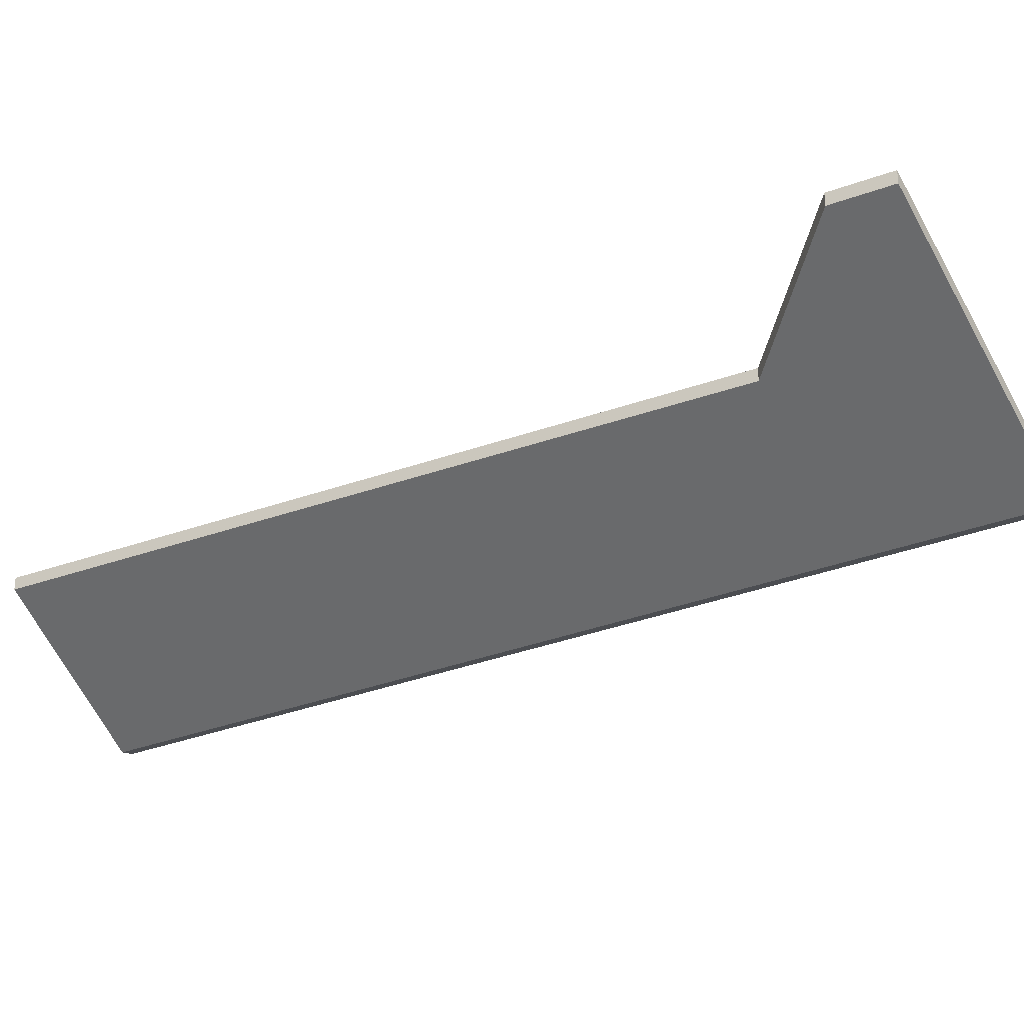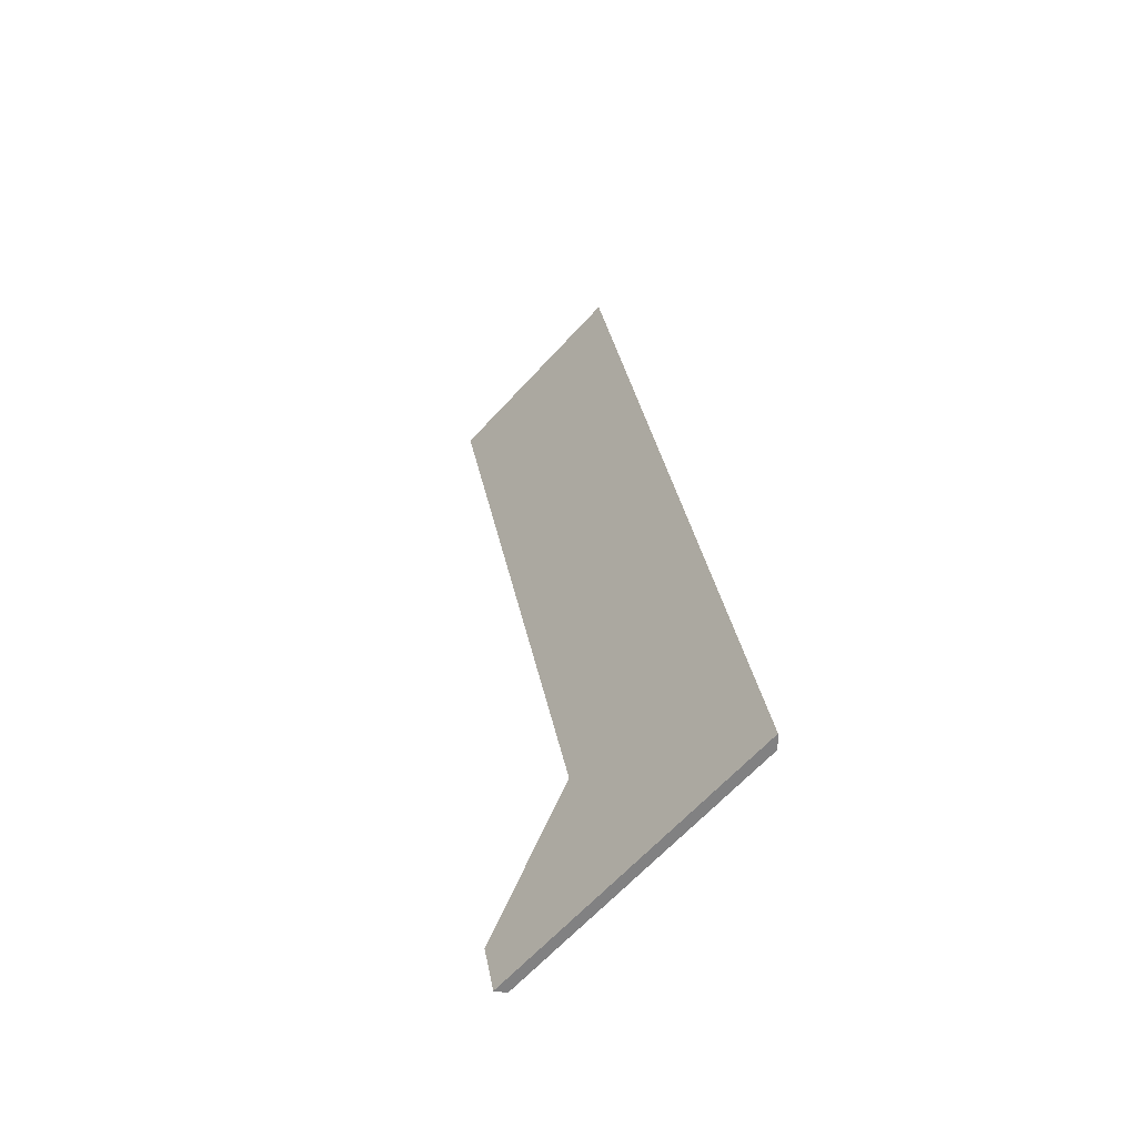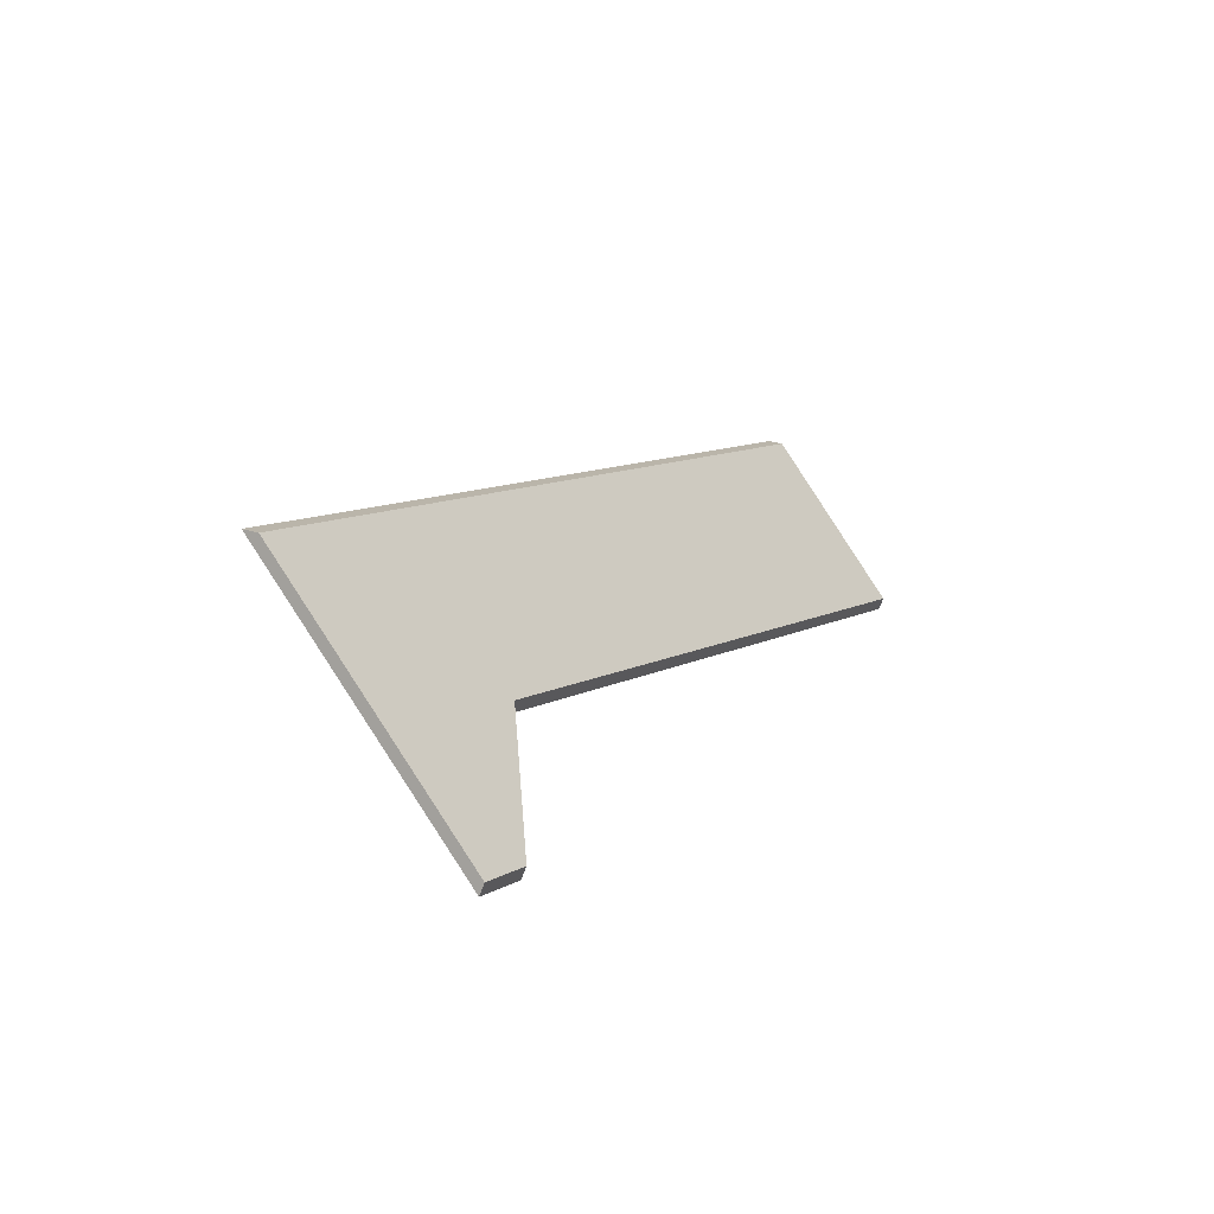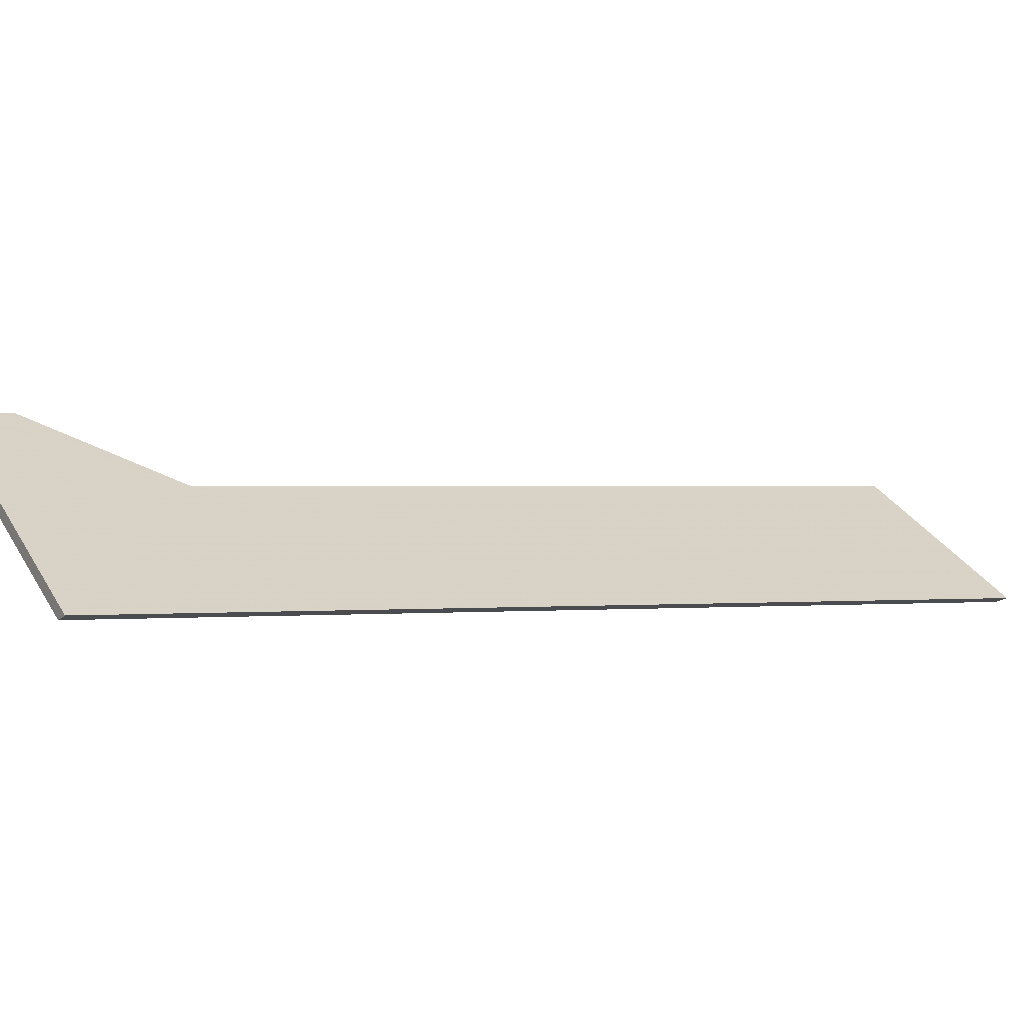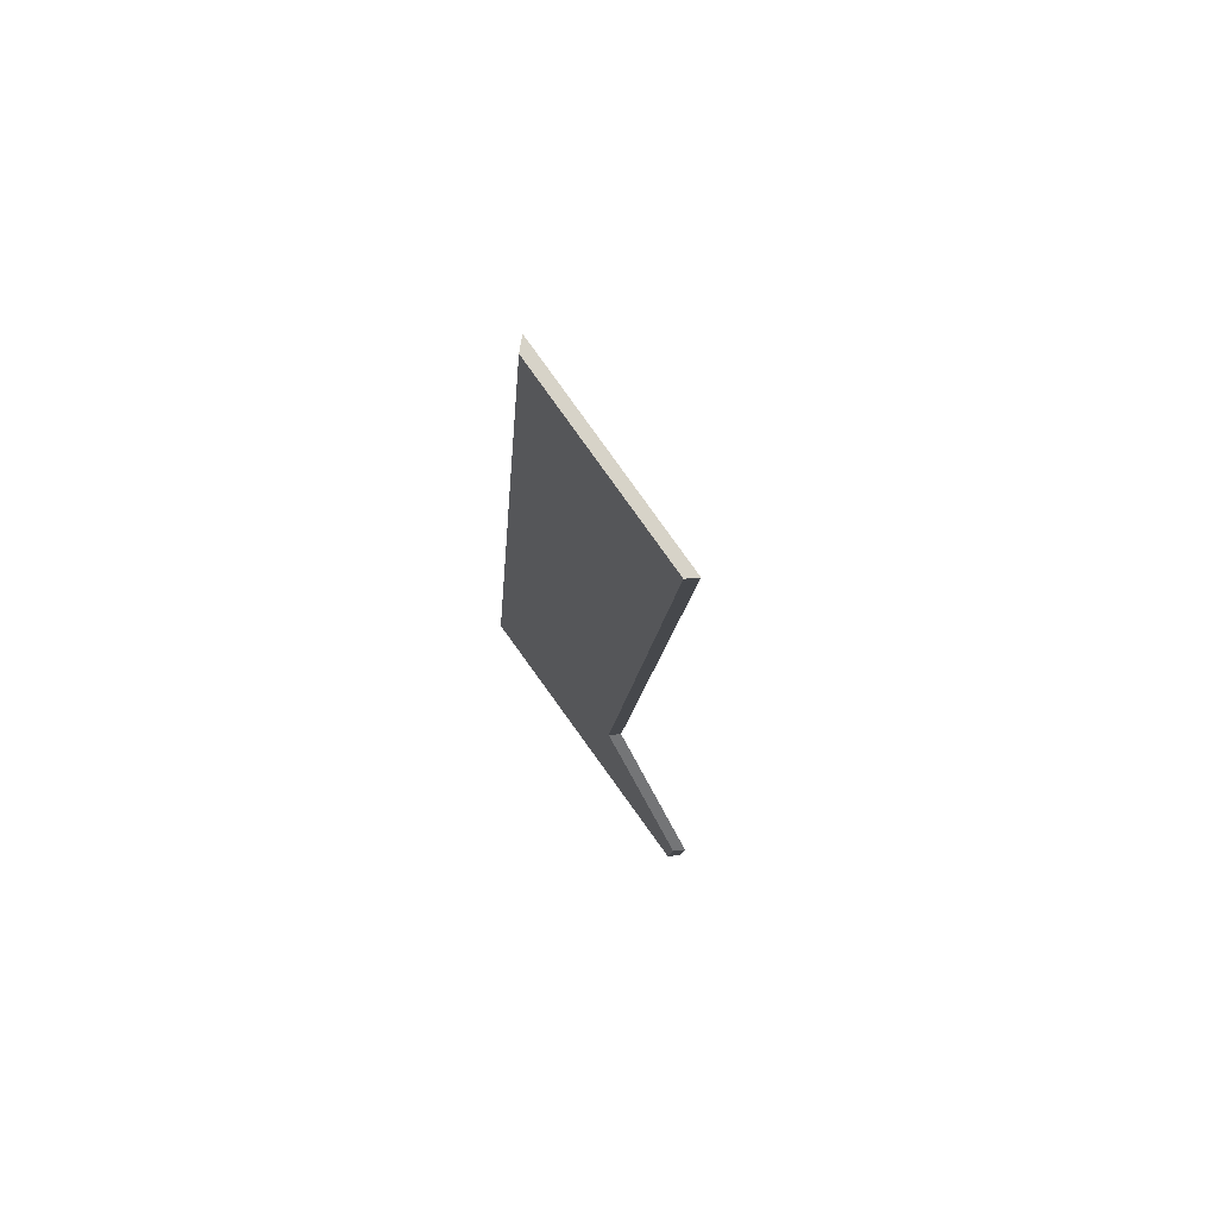
<metadata>
{"format":"obj","ext":"obj","renderer":"f3d","projection":"perspective","resolution":1024,"background":"white","views":[{"elev":-29.3,"azim":150.8,"up":"+Y"},{"elev":-34.1,"azim":-105.6,"up":"+Z"},{"elev":-70.3,"azim":-20.5,"up":"+Z"},{"elev":-0.5,"azim":-93.1,"up":"+Y"},{"elev":48.0,"azim":83.6,"up":"+Z"}]}
</metadata>
<code>
v 0.211 -0.00654 1.882
v 0.2163 -0.006426 1.891
v 0.2098 -0.01733 1.917
v 0.1697 -0.03323 1.903
v 0.2522 -0.03323 2.046
v 0.2783 -0.01589 2.031
v 0.211 -0.004389 1.882
v 0.211 -0.00654 1.882
v 0.1697 -0.03323 1.903
v 0.1674 -0.03255 1.904
v 0.2163 -0.004276 1.891
v 0.2163 -0.006426 1.891
v 0.211 -0.00654 1.882
v 0.211 -0.004389 1.882
v 0.2098 -0.01518 1.917
v 0.2098 -0.01733 1.917
v 0.2163 -0.006426 1.891
v 0.2163 -0.004276 1.891
v 0.1674 -0.03255 1.904
v 0.1697 -0.03323 1.903
v 0.2522 -0.03323 2.046
v 0.25 -0.03255 2.047
v 0.25 -0.03255 2.047
v 0.2522 -0.03323 2.046
v 0.2783 -0.01589 2.031
v 0.2783 -0.01375 2.031
v 0.2783 -0.01375 2.031
v 0.2783 -0.01589 2.031
v 0.2098 -0.01733 1.917
v 0.2098 -0.01518 1.917
v 0.2098 -0.01518 1.917
v 0.2163 -0.004276 1.891
v 0.211 -0.004389 1.882
v 0.25 -0.03255 2.047
v 0.2783 -0.01375 2.031
v 0.1674 -0.03255 1.904
f 1 2 3
f 4 1 3
f 4 3 5
f 5 3 6
f 7 8 9
f 7 9 10
f 11 12 13
f 11 13 14
f 15 16 17
f 15 17 18
f 19 20 21
f 19 21 22
f 23 24 25
f 23 25 26
f 27 28 29
f 27 29 30
f 31 32 33
f 34 35 31
f 34 31 36
f 36 31 33

</code>
